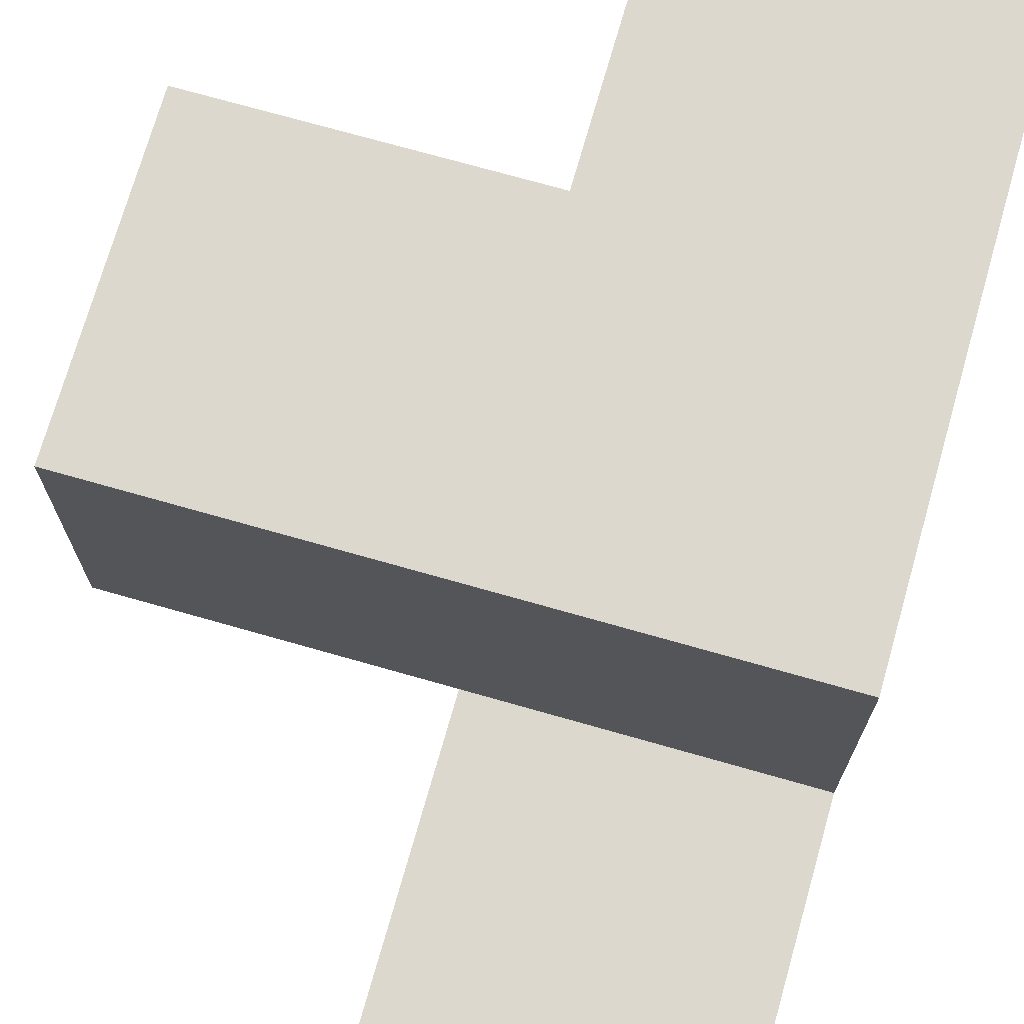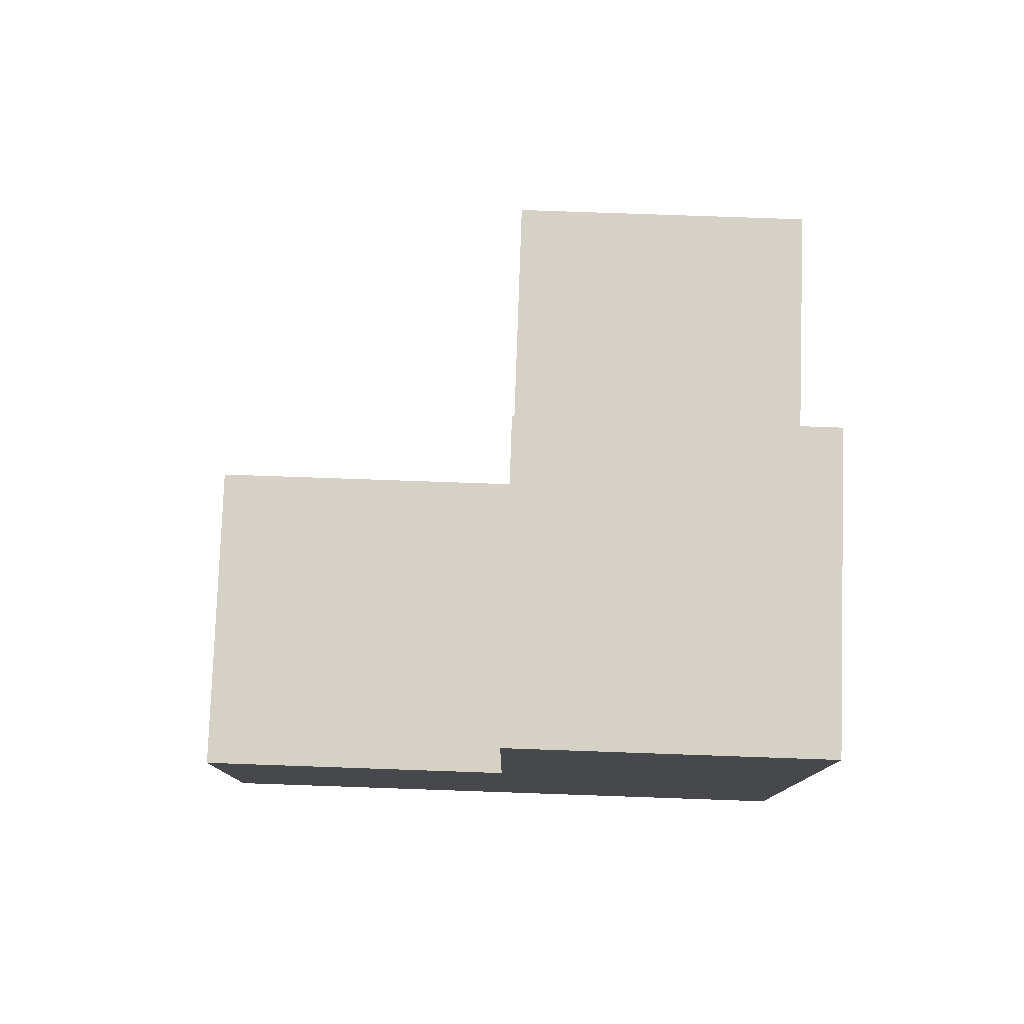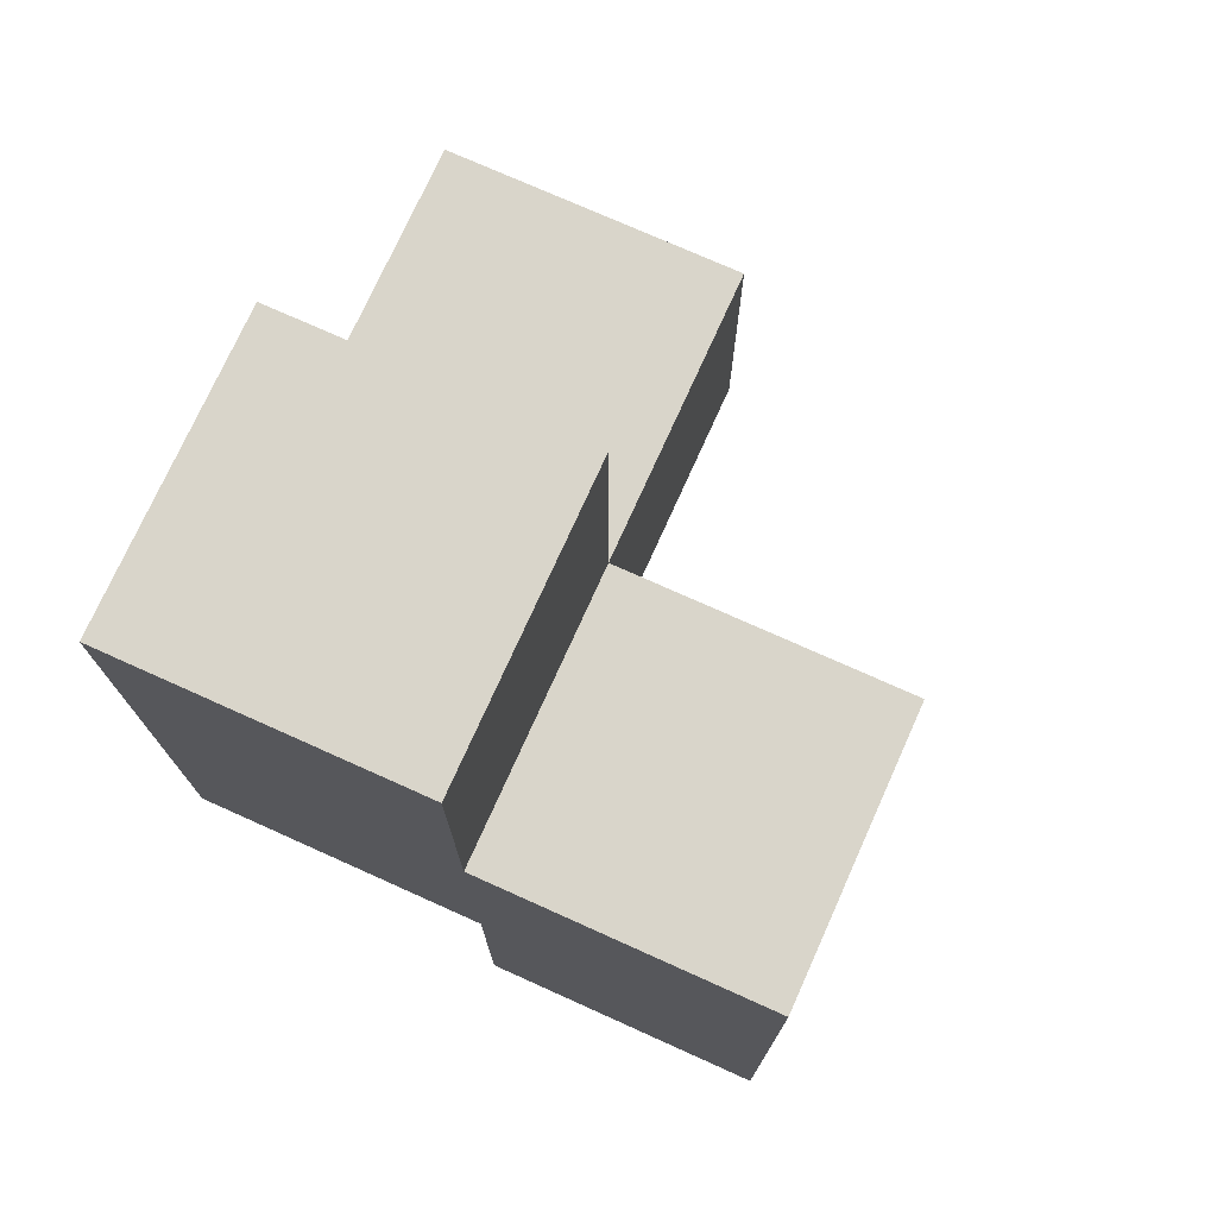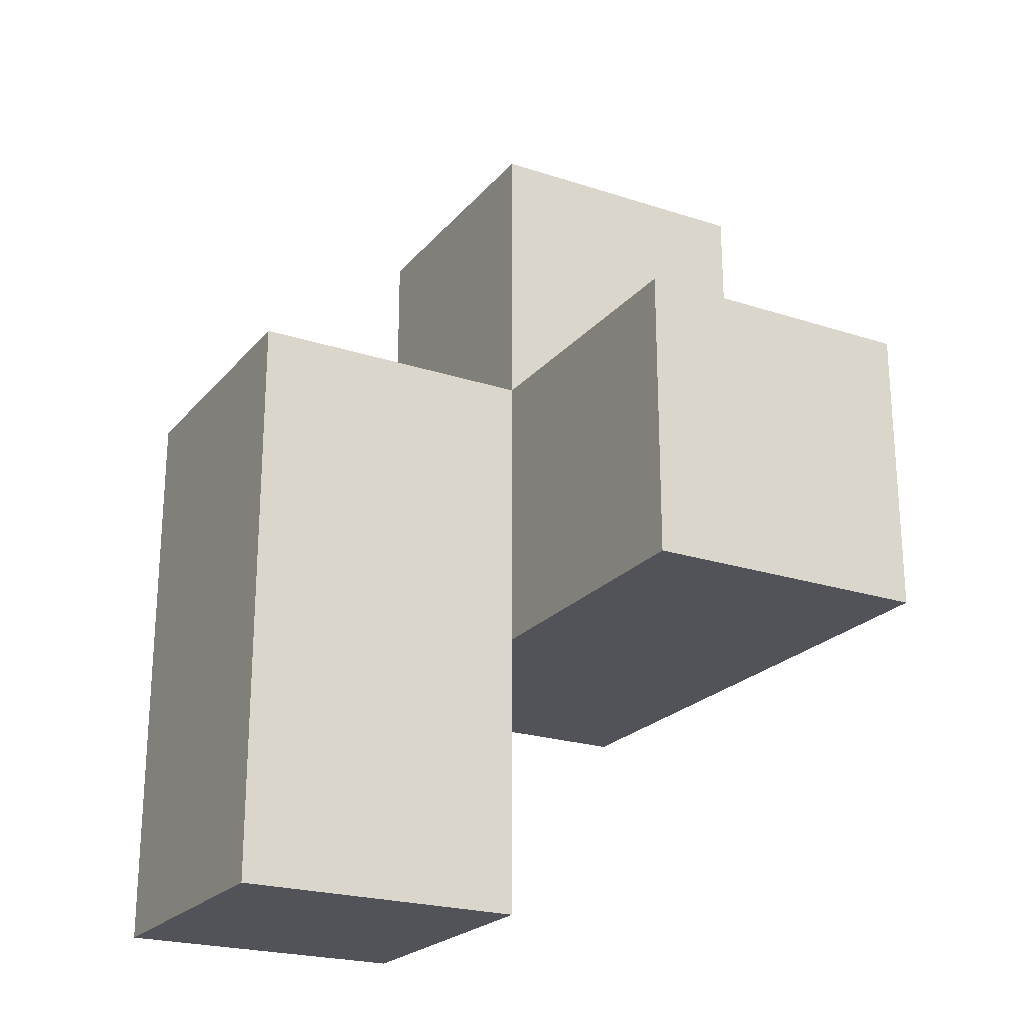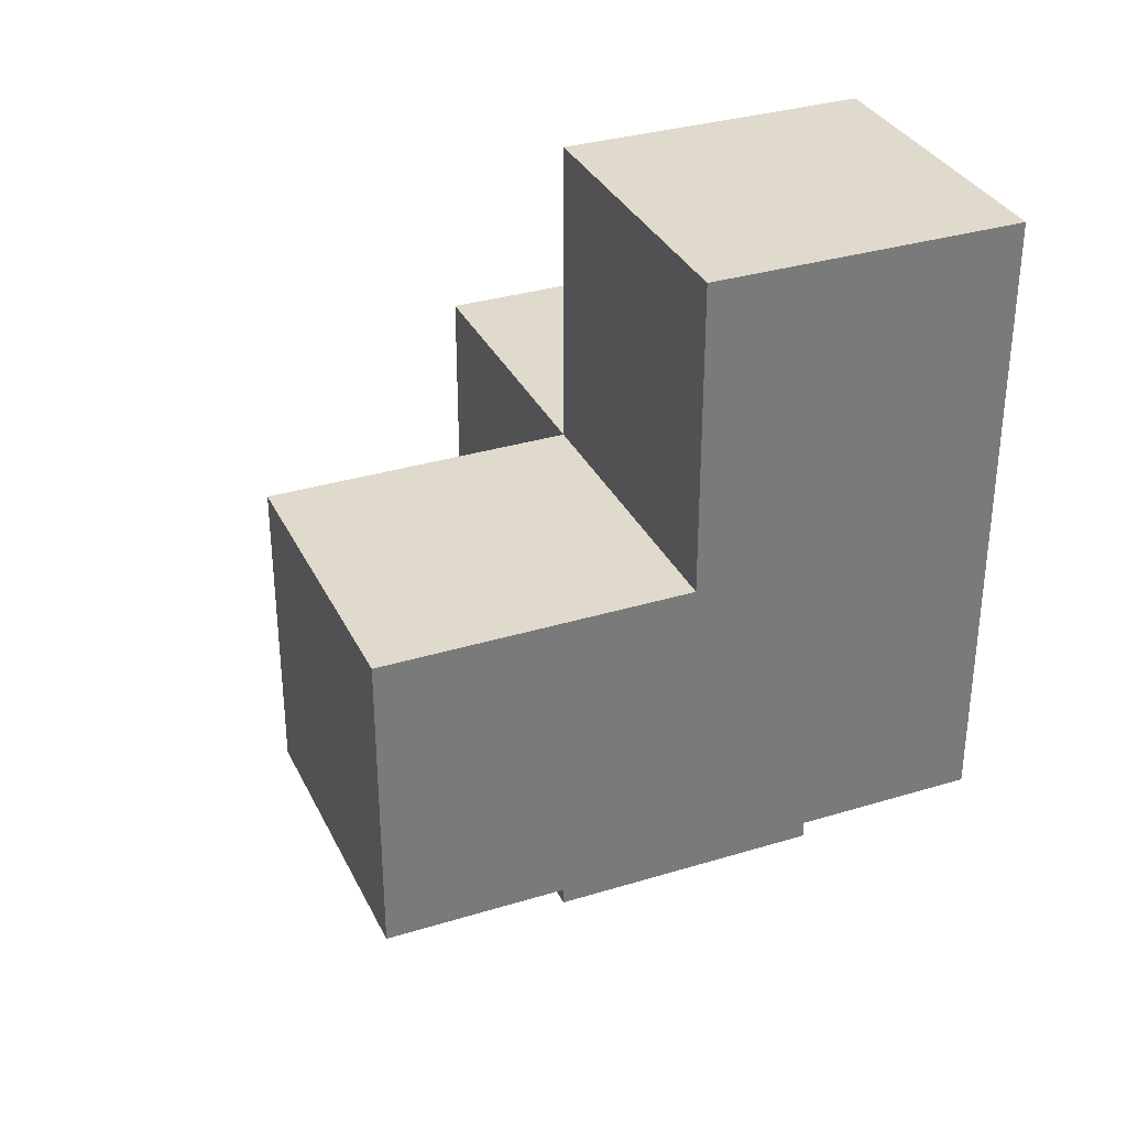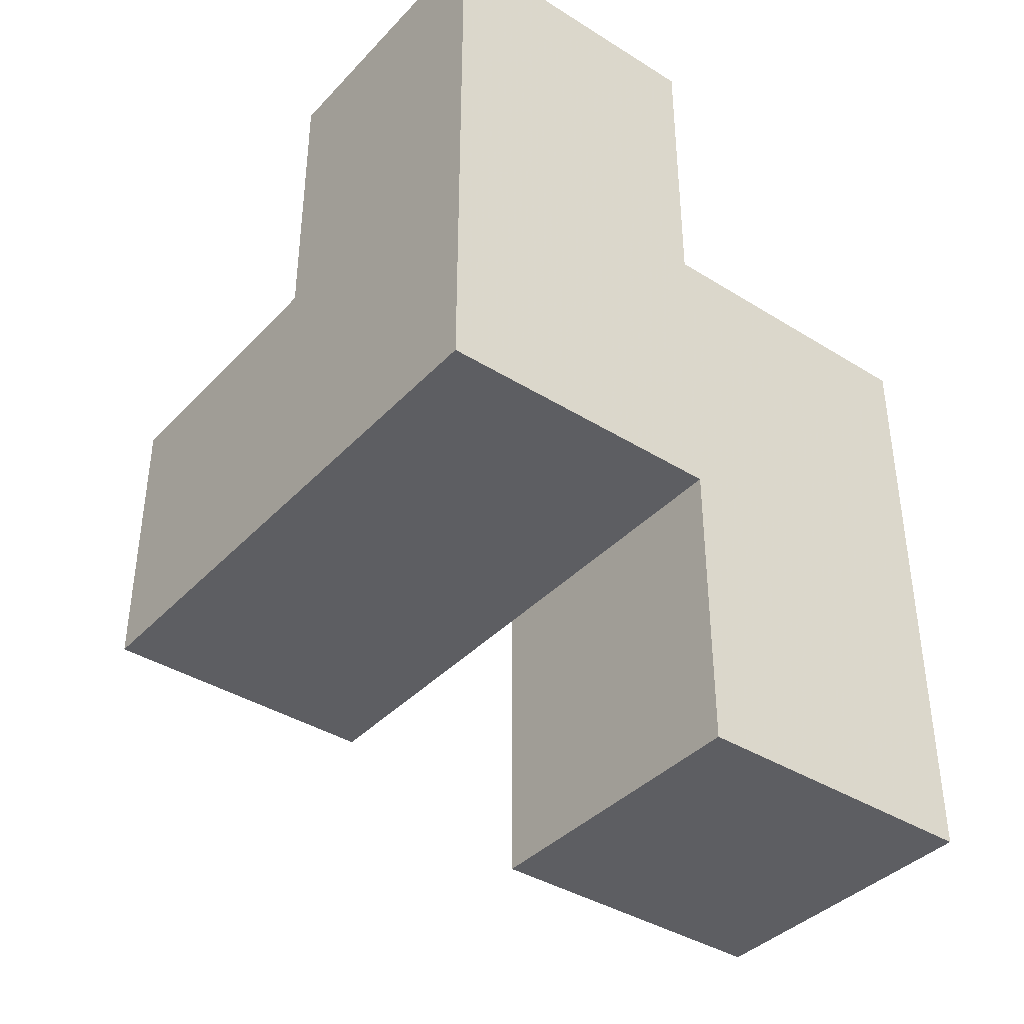
<metadata>
{"format":"obj","ext":"obj","renderer":"f3d","projection":"perspective","resolution":1024,"background":"white","views":[{"elev":72.4,"azim":-164.1,"up":"+Y"},{"elev":78.9,"azim":-178.0,"up":"+Z"},{"elev":74.5,"azim":-65.8,"up":"+Z"},{"elev":-22.7,"azim":60.8,"up":"+Z"},{"elev":33.0,"azim":157.2,"up":"+Z"},{"elev":-39.0,"azim":-128.0,"up":"+Z"}]}
</metadata>
<code>
v 2.007 2.011 2.005
v 2.997 2.011 1.015
v 2.997 3.991 3.985
v 2.997 3.001 2.005
v 2.007 3.991 2.005
v 3.987 3.001 2.005
v 2.007 3.001 2.995
v 2.007 2.011 1.015
v 3.987 3.991 2.995
v 2.997 3.991 2.995
v 2.997 3.001 1.015
v 2.997 2.011 2.995
v 2.997 3.001 3.985
v 2.007 3.001 2.005
v 2.007 3.991 3.985
v 2.007 2.011 2.995
v 3.987 3.991 2.005
v 2.997 2.011 2.005
v 2.997 3.001 2.995
v 2.997 3.991 2.005
v 2.007 3.001 3.985
v 2.007 3.991 2.995
v 2.007 3.001 1.015
v 3.987 3.001 2.995
f 4 14 20
f 5 20 14
f 20 5 10
f 22 10 5
f 5 14 22
f 7 22 14
f 21 13 15
f 3 15 13
f 7 19 21
f 13 21 19
f 10 22 3
f 15 3 22
f 22 7 15
f 21 15 7
f 19 10 13
f 3 13 10
f 16 12 7
f 19 7 12
f 1 18 16
f 12 16 18
f 14 1 7
f 16 7 1
f 18 4 12
f 19 12 4
f 6 4 17
f 20 17 4
f 19 24 10
f 9 10 24
f 4 6 19
f 24 19 6
f 17 20 9
f 10 9 20
f 6 17 24
f 9 24 17
f 2 8 11
f 23 11 8
f 8 2 1
f 18 1 2
f 11 23 4
f 14 4 23
f 23 8 14
f 1 14 8
f 2 11 18
f 4 18 11

</code>
